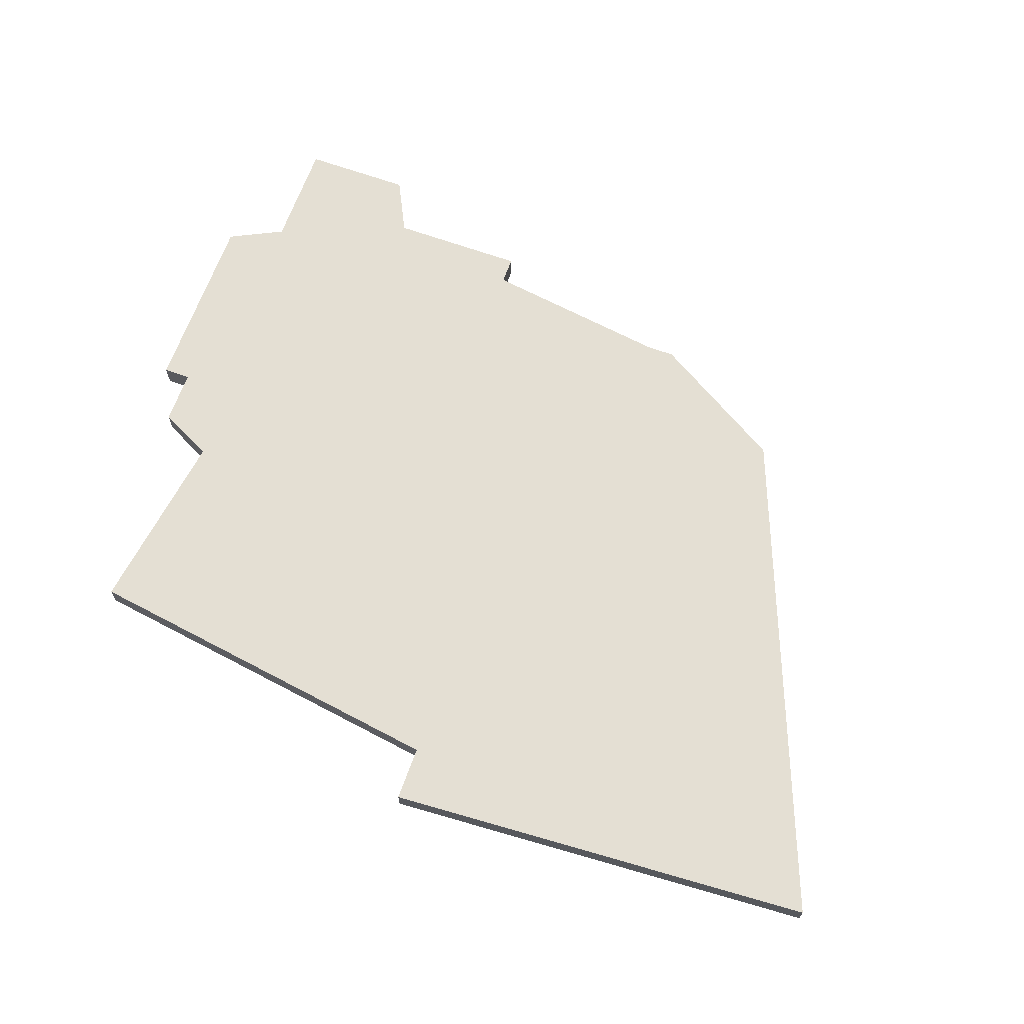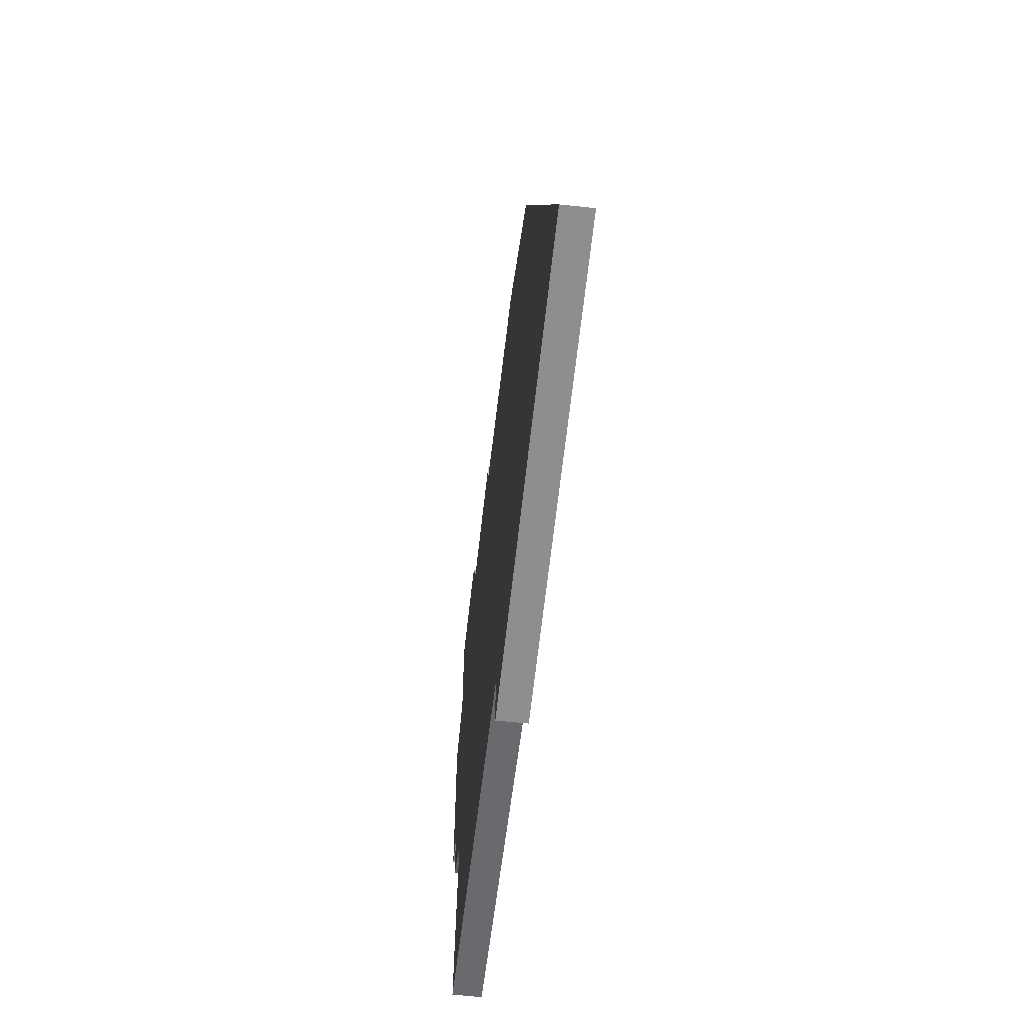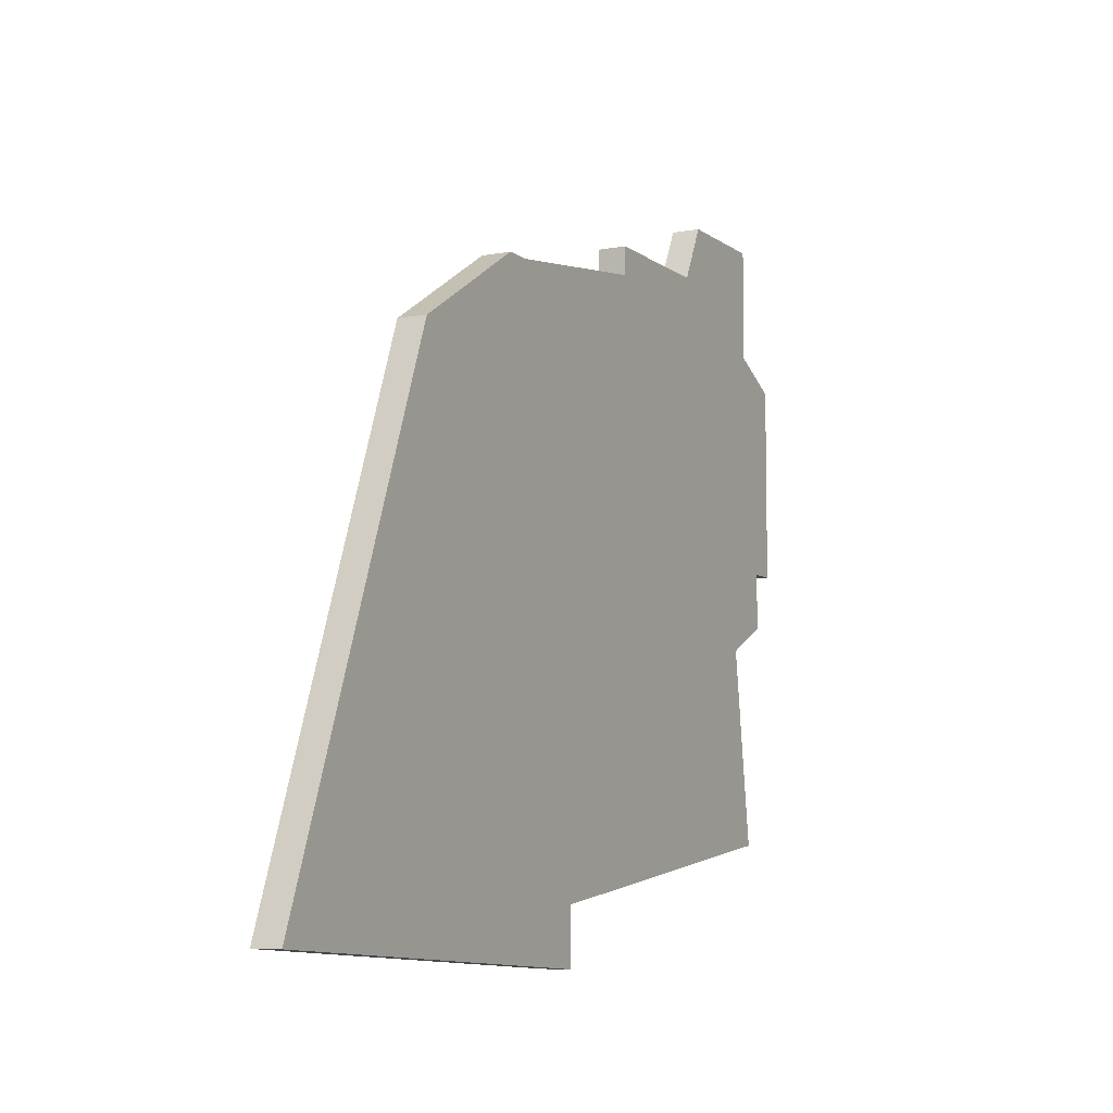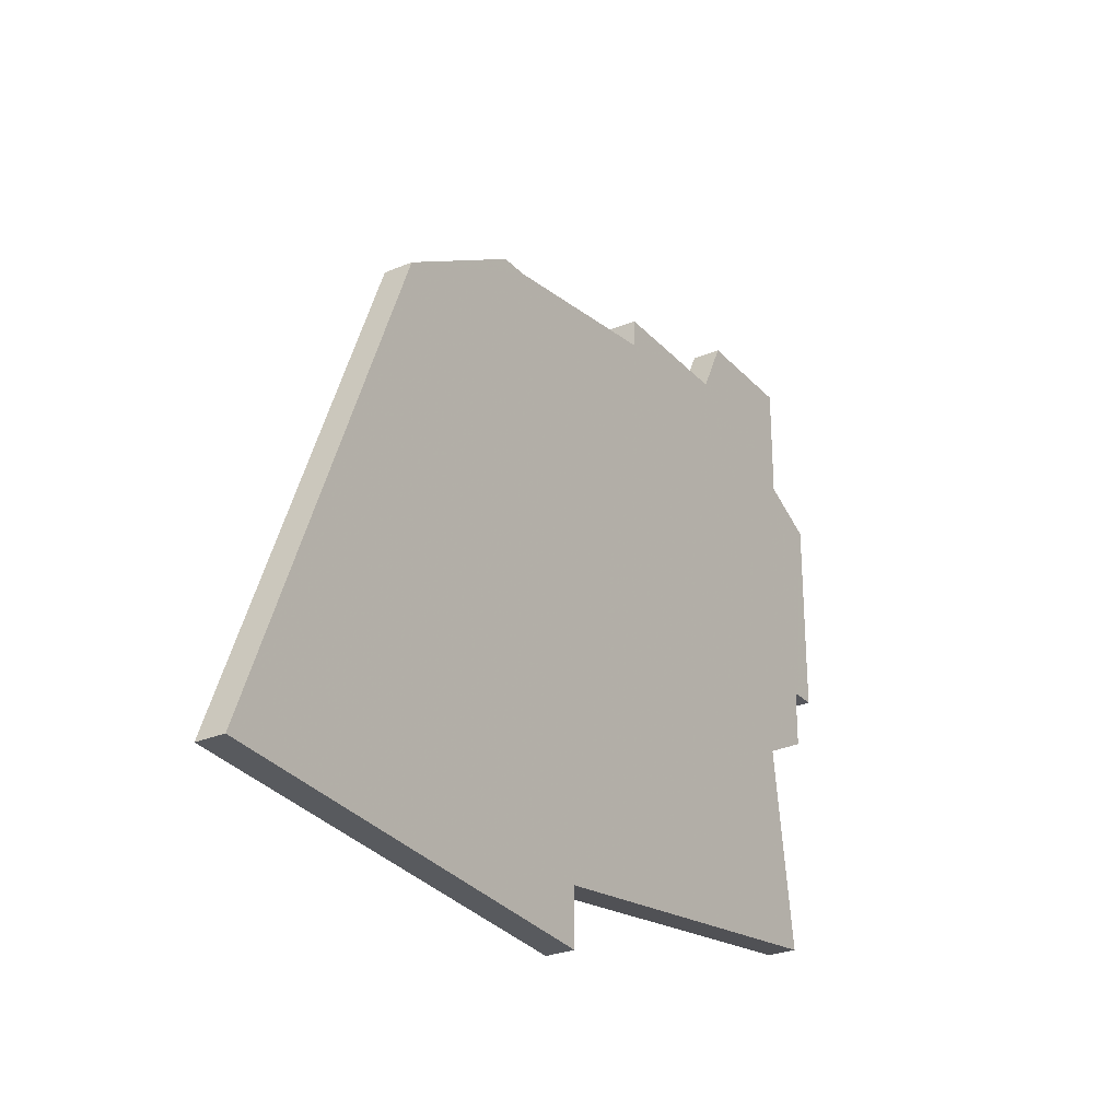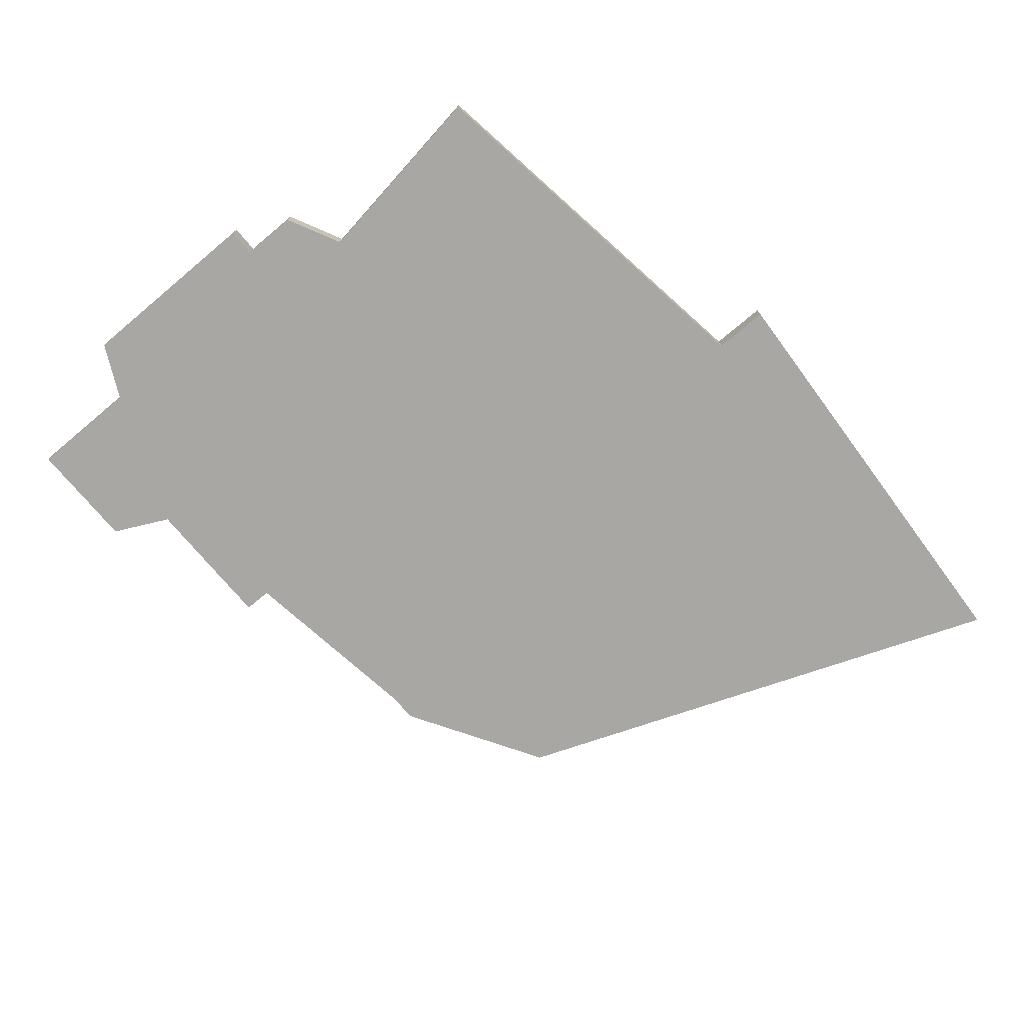
<metadata>
{"format":"obj","ext":"obj","renderer":"f3d","projection":"perspective","resolution":1024,"background":"white","views":[{"elev":66.7,"azim":19.8,"up":"+Z"},{"elev":-61.3,"azim":83.7,"up":"+Y"},{"elev":-7.4,"azim":117.8,"up":"+Y"},{"elev":-27.6,"azim":122.8,"up":"+Y"},{"elev":-74.5,"azim":-50.0,"up":"+Z"}]}
</metadata>
<code>
v 3236 -464 0
v 3236 -464 1
v 3236 -465 0
v 3236 -465 1
v 3244 -466 0
v 3244 -466 1
v 3227 -477 0
v 3227 -477 1
v 3243 -466 0
v 3243 -466 1
v 3226 -466 0
v 3226 -466 1
v 3226 -484 0
v 3226 -484 1
v 3226 -462 0
v 3226 -462 1
v 3225 -474 0
v 3225 -474 1
v 3225 -476 0
v 3225 -476 1
v 3249 -469 0
v 3249 -469 1
v 3224 -474 0
v 3224 -474 1
v 3224 -467 0
v 3224 -467 1
v 3240 -488 0
v 3240 -488 1
v 3240 -486 0
v 3240 -486 1
v 3256 -487 0
v 3256 -487 1
v 3231 -464 0
v 3231 -464 1
v 3230 -462 0
v 3230 -462 1
f 17 33 7
f 7 19 17
f 11 17 25
f 23 25 17
f 15 35 11
f 17 11 33
f 35 33 11
f 29 13 7
f 29 7 3
f 31 27 29
f 29 21 31
f 9 21 29
f 1 3 33
f 3 7 33
f 21 9 5
f 9 29 3
f 8 34 18
f 18 20 8
f 26 18 12
f 18 26 24
f 12 36 16
f 34 12 18
f 12 34 36
f 8 14 30
f 4 8 30
f 30 28 32
f 32 22 30
f 30 22 10
f 34 4 2
f 34 8 4
f 6 10 22
f 4 30 10
f 12 16 11
f 11 16 15
f 26 12 25
f 25 12 11
f 24 26 23
f 23 26 25
f 18 24 17
f 17 24 23
f 20 18 19
f 19 18 17
f 8 20 7
f 7 20 19
f 14 8 13
f 13 8 7
f 30 14 29
f 29 14 13
f 28 30 27
f 27 30 29
f 32 28 31
f 31 28 27
f 22 32 21
f 21 32 31
f 6 22 5
f 5 22 21
f 10 6 9
f 9 6 5
f 4 10 3
f 3 10 9
f 2 4 1
f 1 4 3
f 34 2 33
f 33 2 1
f 16 36 15
f 15 36 35
f 36 34 35
f 35 34 33

</code>
